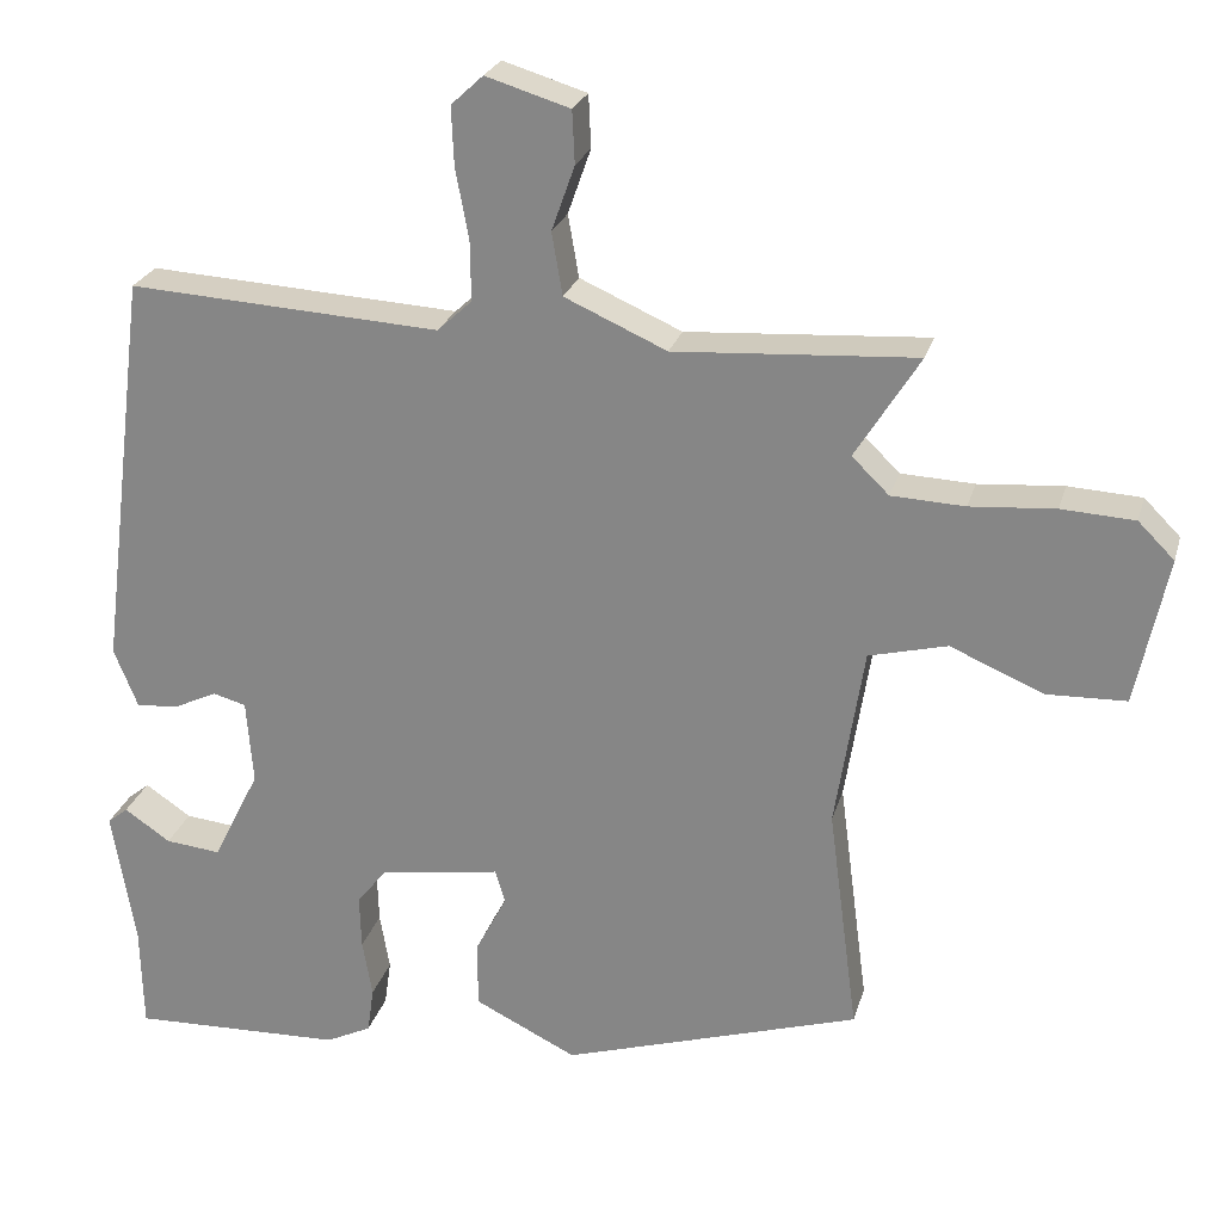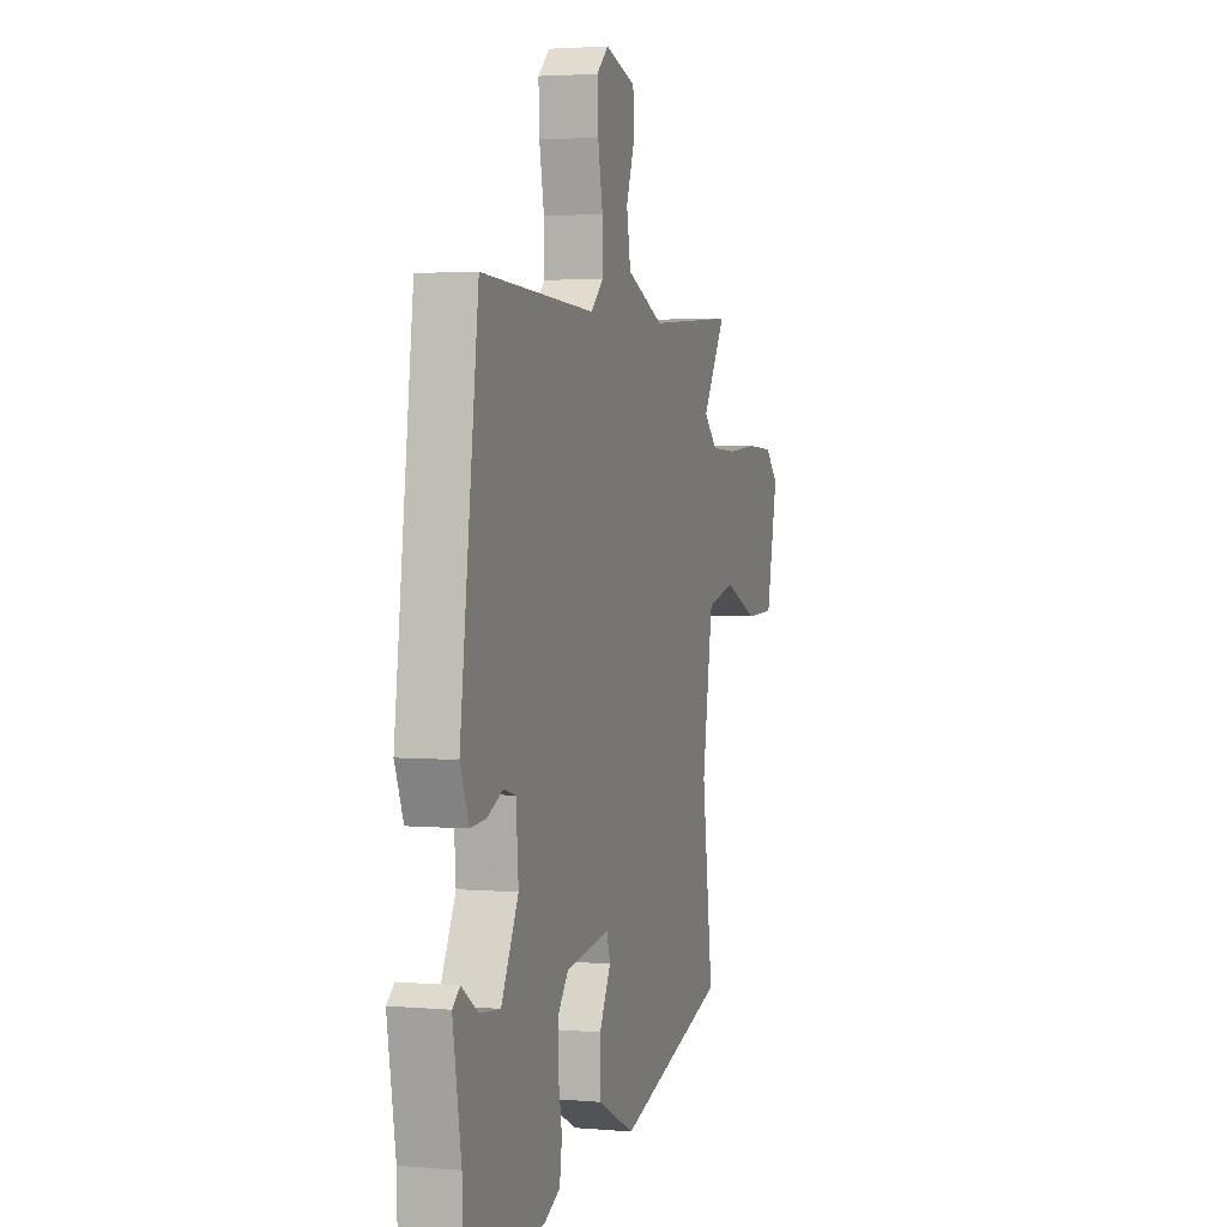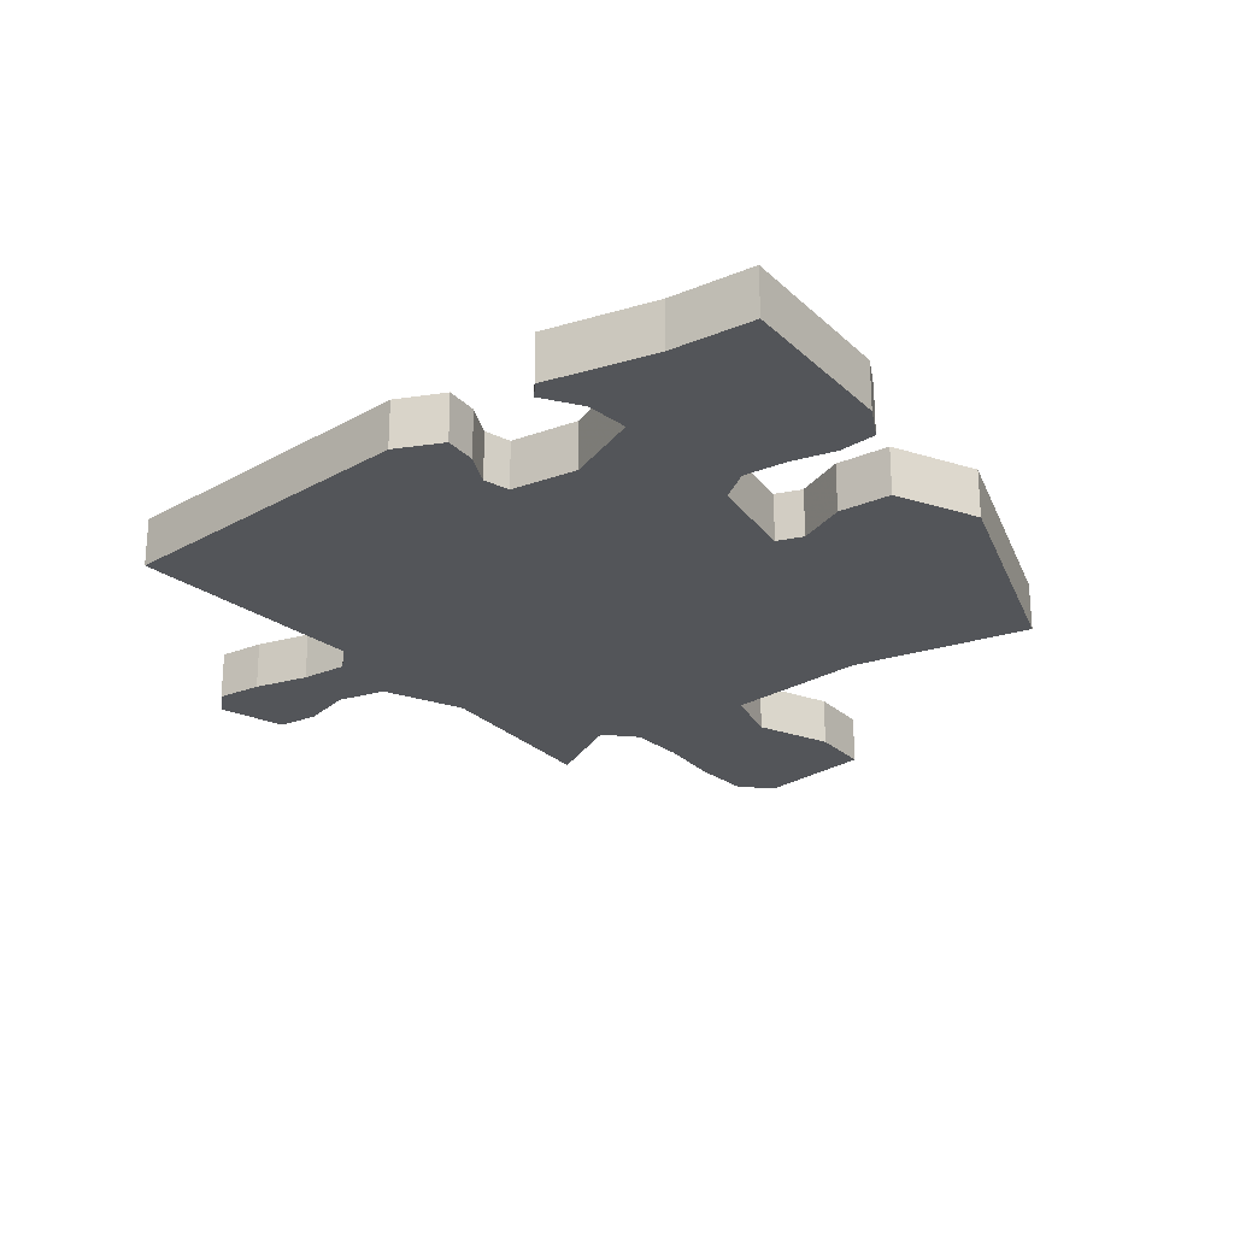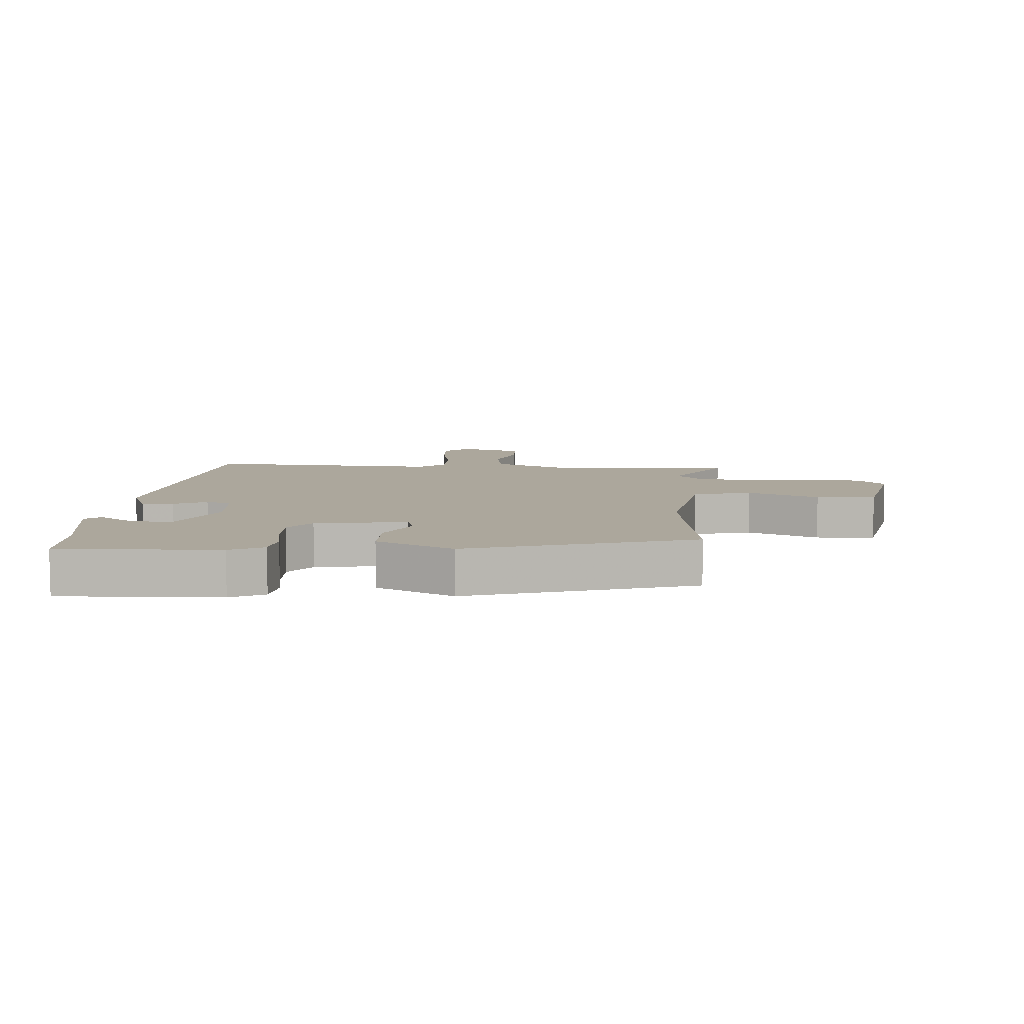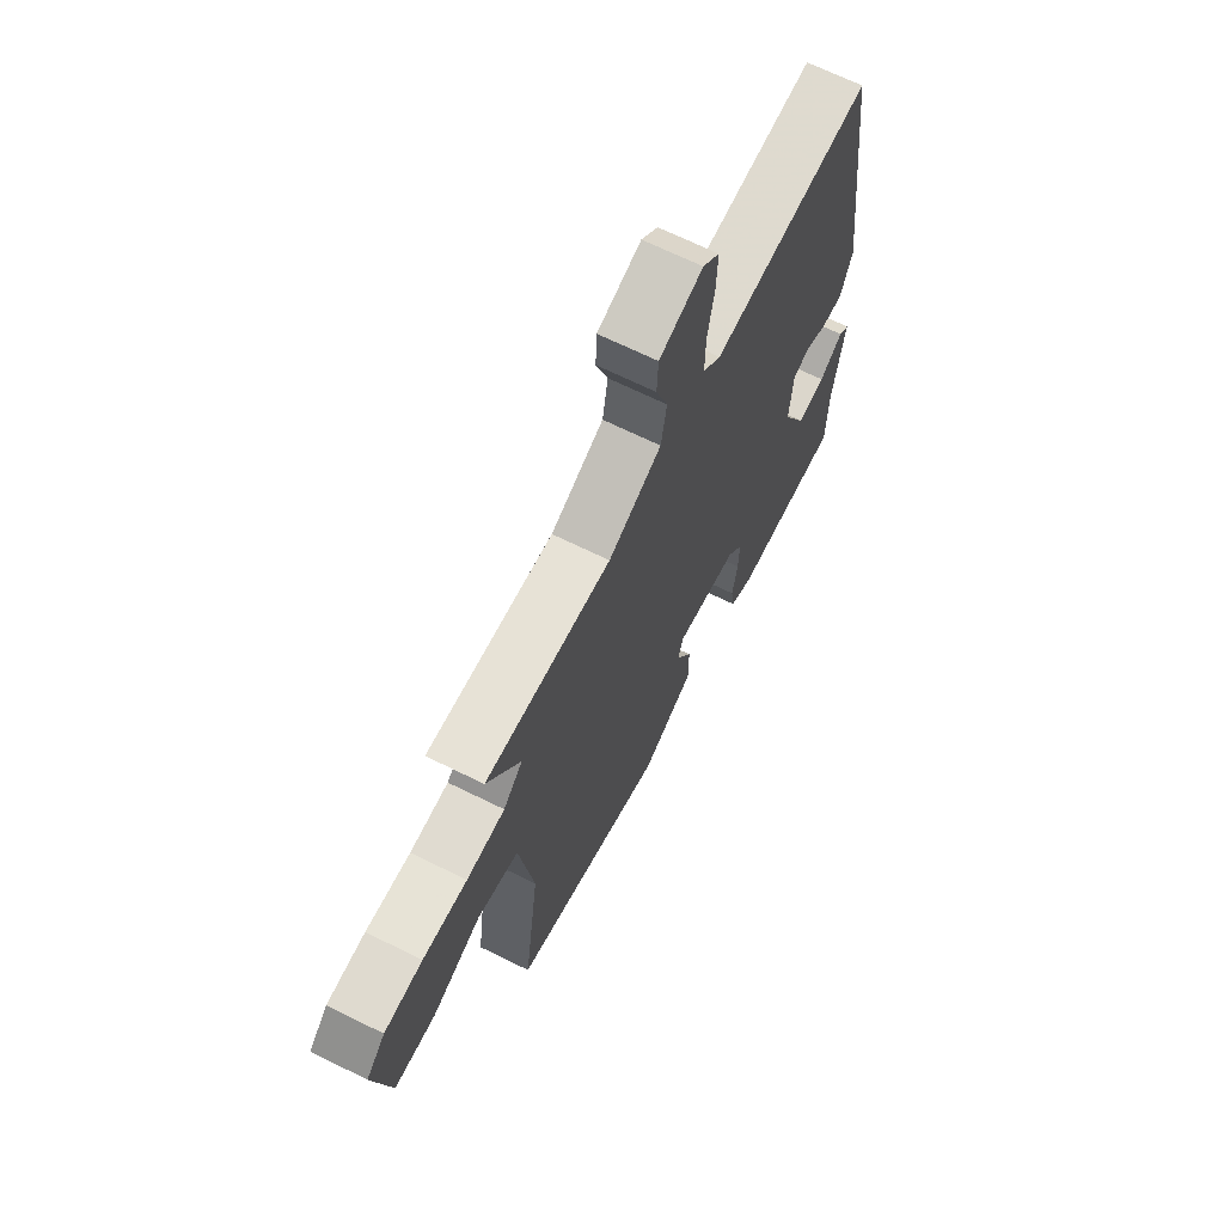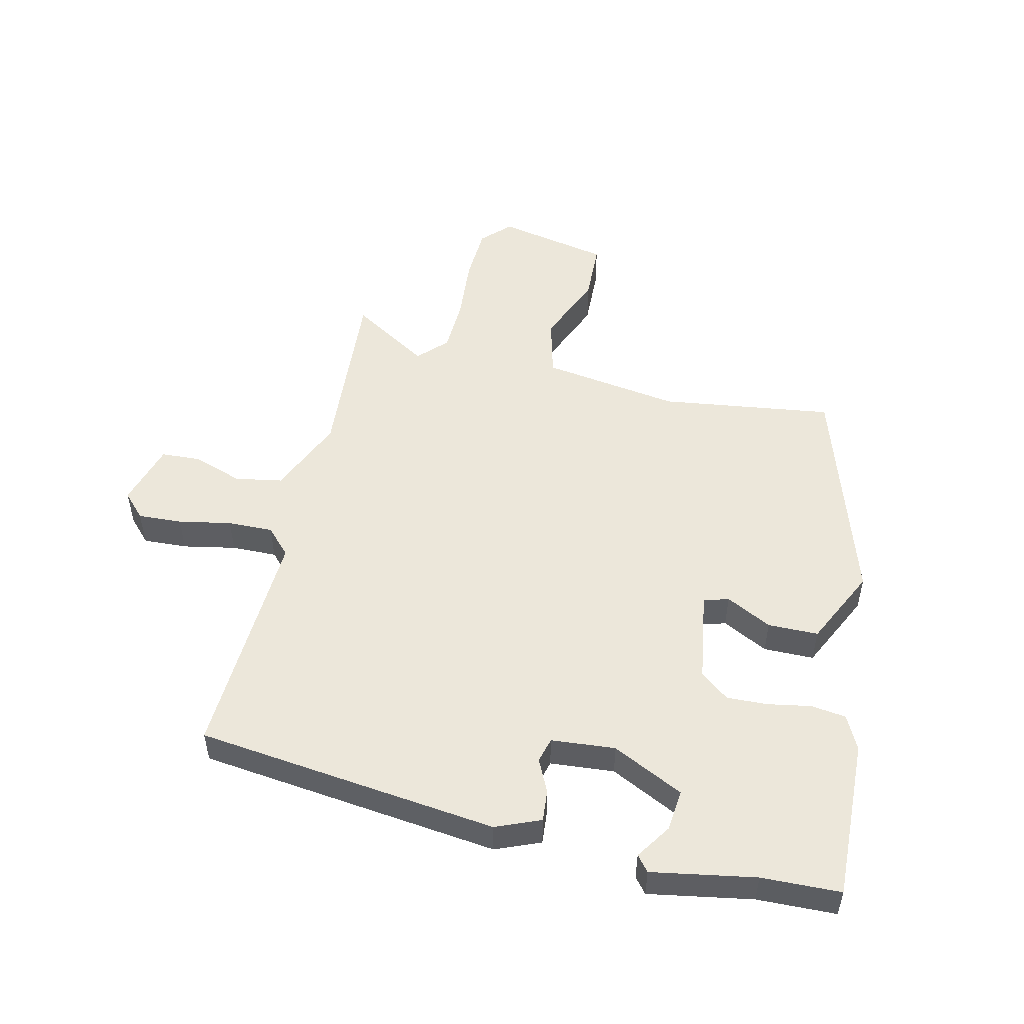
<metadata>
{"format":"obj","ext":"obj","renderer":"f3d","projection":"perspective","resolution":1024,"background":"white","views":[{"elev":24.6,"azim":-165.3,"up":"+Z"},{"elev":2.9,"azim":107.0,"up":"+Z"},{"elev":-24.1,"azim":125.9,"up":"+Y"},{"elev":8.3,"azim":-176.2,"up":"+Y"},{"elev":67.5,"azim":-63.6,"up":"+Z"},{"elev":51.6,"azim":102.7,"up":"+Y"}]}
</metadata>
<code>
v -0.498 0.07 -0.347
v -0.462 0.07 -0.07
v -0.497 0.07 0.151
v -0.592 0.07 0.175
v -0.706 0.07 0.127
v -0.802 0.07 0.13
v -0.84 0.07 0.31
v -0.796 0.07 0.354
v -0.707 0.07 0.359
v -0.604 0.07 0.351
v -0.515 0.07 0.355
v -0.47 0.07 0.399
v -0.548 0.07 0.524
v -0.255 0.07 0.505
v -0.131 0.07 0.56
v -0.118 0.07 0.636
v -0.146 0.07 0.715
v -0.143 0.07 0.779
v -0.041 0.07 0.81
v -0.002 0.07 0.774
v -0.005 0.07 0.703
v -0.021 0.07 0.618
v -0.022 0.07 0.545
v 0.02 0.07 0.506
v 0.398 0.07 0.528
v 0.459 0.07 0.042
v 0.43 0.07 -0.03
v 0.379 0.07 -0.026
v 0.326 0.07 -0.001
v 0.286 0.07 -0.012
v 0.278 0.07 -0.115
v 0.335 0.07 -0.229
v 0.402 0.07 -0.222
v 0.458 0.07 -0.184
v 0.483 0.07 -0.204
v 0.455 0.07 -0.371
v 0.452 0.07 -0.498
v 0.194 0.07 -0.49
v 0.139 0.07 -0.463
v 0.131 0.07 -0.407
v 0.143 0.07 -0.337
v 0.145 0.07 -0.272
v 0.109 0.07 -0.226
v -0.038 0.07 -0.204
v -0.05 0.07 -0.244
v -0.012 0.07 -0.317
v -0.012 0.07 -0.398
v -0.136 0.07 -0.459
v -0.498 0 -0.347
v -0.462 0 -0.07
v -0.497 0 0.151
v -0.592 0 0.175
v -0.706 0 0.127
v -0.802 0 0.13
v -0.84 0 0.31
v -0.796 0 0.354
v -0.707 0 0.359
v -0.604 0 0.351
v -0.515 0 0.355
v -0.47 0 0.399
v -0.548 0 0.524
v -0.255 0 0.505
v -0.131 0 0.56
v -0.118 0 0.636
v -0.146 0 0.715
v -0.143 0 0.779
v -0.041 0 0.81
v -0.002 0 0.774
v -0.005 0 0.703
v -0.021 0 0.618
v -0.022 0 0.545
v 0.02 0 0.506
v 0.398 0 0.528
v 0.459 0 0.042
v 0.43 0 -0.03
v 0.379 0 -0.026
v 0.326 0 -0.001
v 0.286 0 -0.012
v 0.278 0 -0.115
v 0.335 0 -0.229
v 0.402 0 -0.222
v 0.458 0 -0.184
v 0.483 0 -0.204
v 0.455 0 -0.371
v 0.452 0 -0.498
v 0.194 0 -0.49
v 0.139 0 -0.463
v 0.131 0 -0.407
v 0.143 0 -0.337
v 0.145 0 -0.272
v 0.109 0 -0.226
v -0.038 0 -0.204
v -0.05 0 -0.244
v -0.012 0 -0.317
v -0.012 0 -0.398
v -0.136 0 -0.459
f 48 1 2
f 47 48 2
f 46 47 2
f 45 46 2
f 44 45 2 3
f 43 44 3
f 39 40 41
f 38 39 41
f 37 38 41
f 36 37 41
f 36 41 42
f 33 34 35 36
f 32 33 36 42
f 31 32 42 43
f 27 28 29
f 26 27 29
f 25 26 29
f 24 25 29
f 23 24 29 30
f 20 21 22
f 19 20 22
f 18 19 22
f 17 18 22
f 16 17 22
f 15 16 22 23
f 31 43 3
f 30 31 3
f 23 30 3
f 15 23 3
f 14 15 3
f 8 9 10
f 7 8 10
f 6 7 10
f 5 6 10
f 4 5 10
f 4 10 11
f 3 4 11 12
f 12 13 14
f 3 12 14
f 50 49 96
f 50 96 95
f 50 95 94
f 50 94 93
f 51 50 93 92
f 51 92 91
f 89 88 87
f 89 87 86
f 89 86 85
f 89 85 84
f 90 89 84
f 84 83 82 81
f 90 84 81 80
f 91 90 80 79
f 77 76 75
f 77 75 74
f 77 74 73
f 77 73 72
f 78 77 72 71
f 70 69 68
f 70 68 67
f 70 67 66
f 70 66 65
f 70 65 64
f 71 70 64 63
f 51 91 79
f 51 79 78
f 51 78 71
f 51 71 63
f 51 63 62
f 58 57 56
f 58 56 55
f 58 55 54
f 58 54 53
f 58 53 52
f 59 58 52
f 60 59 52 51
f 62 61 60
f 62 60 51
f 1 49 50 2
f 2 50 51 3
f 3 51 52 4
f 4 52 53 5
f 5 53 54 6
f 6 54 55 7
f 7 55 56 8
f 8 56 57 9
f 9 57 58 10
f 10 58 59 11
f 11 59 60 12
f 12 60 61 13
f 13 61 62 14
f 14 62 63 15
f 15 63 64 16
f 16 64 65 17
f 17 65 66 18
f 18 66 67 19
f 19 67 68 20
f 20 68 69 21
f 21 69 70 22
f 22 70 71 23
f 23 71 72 24
f 24 72 73 25
f 25 73 74 26
f 26 74 75 27
f 27 75 76 28
f 28 76 77 29
f 29 77 78 30
f 30 78 79 31
f 31 79 80 32
f 32 80 81 33
f 33 81 82 34
f 34 82 83 35
f 35 83 84 36
f 36 84 85 37
f 37 85 86 38
f 38 86 87 39
f 39 87 88 40
f 40 88 89 41
f 41 89 90 42
f 42 90 91 43
f 43 91 92 44
f 44 92 93 45
f 45 93 94 46
f 46 94 95 47
f 47 95 96 48
f 48 96 49 1

</code>
